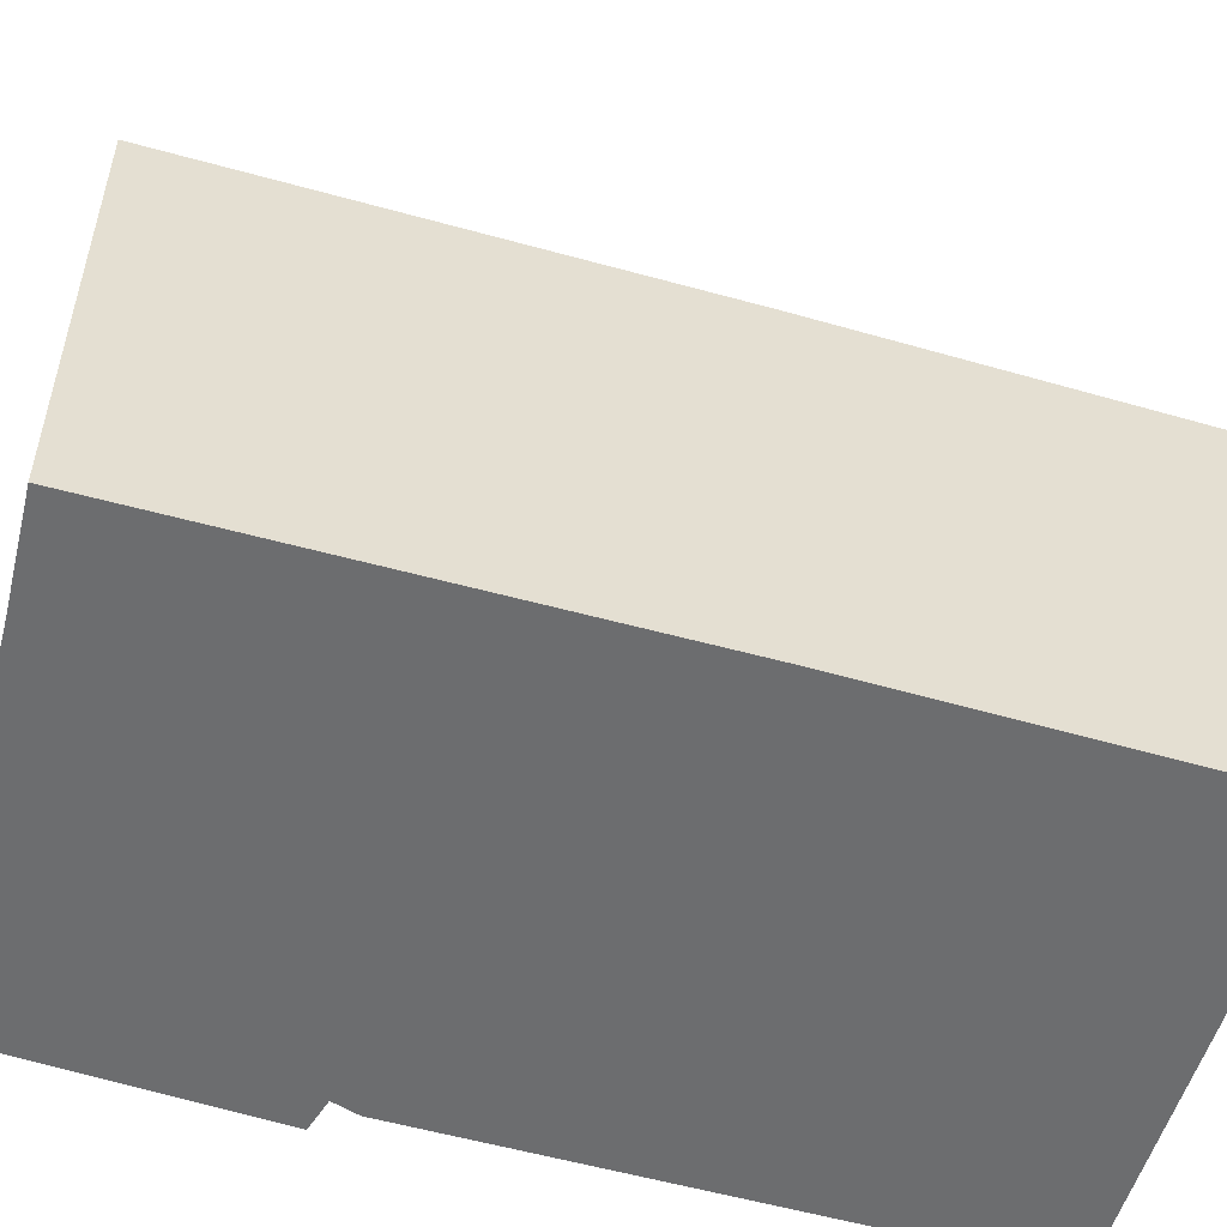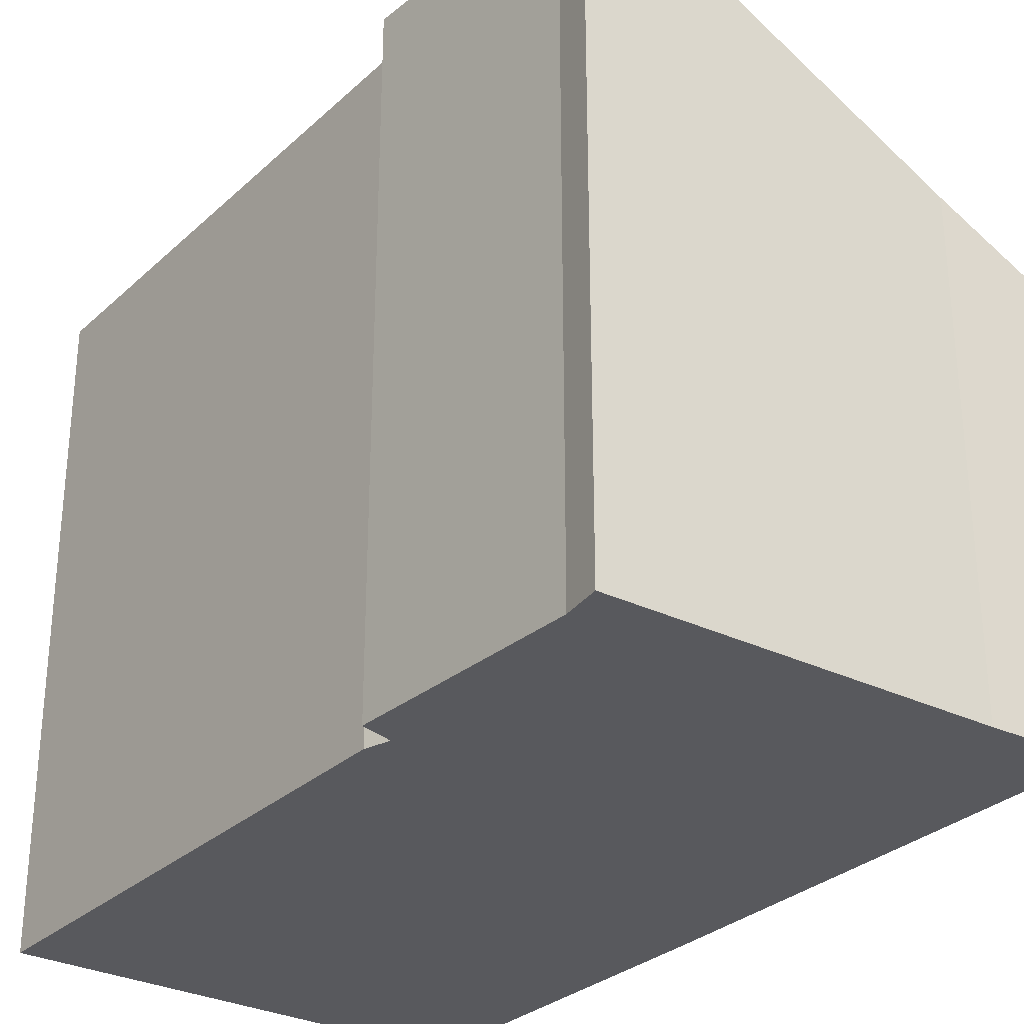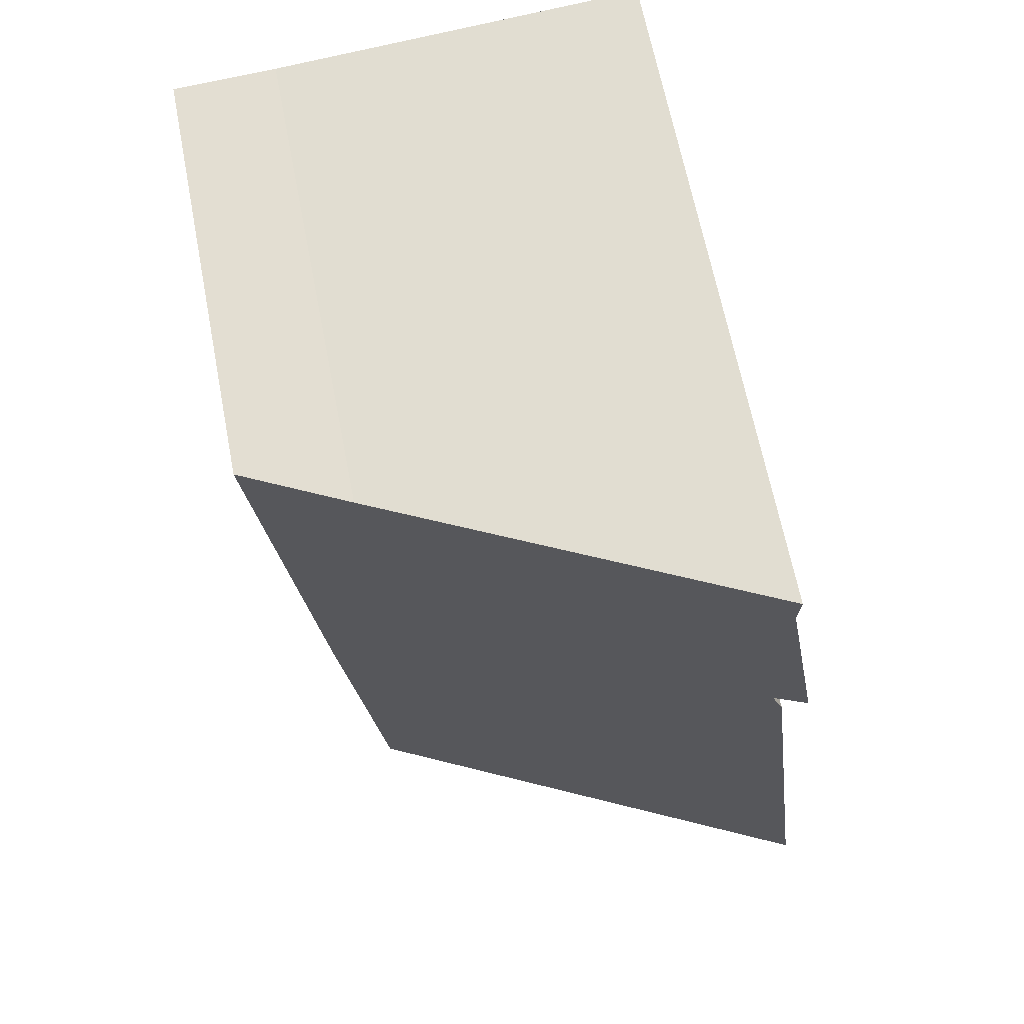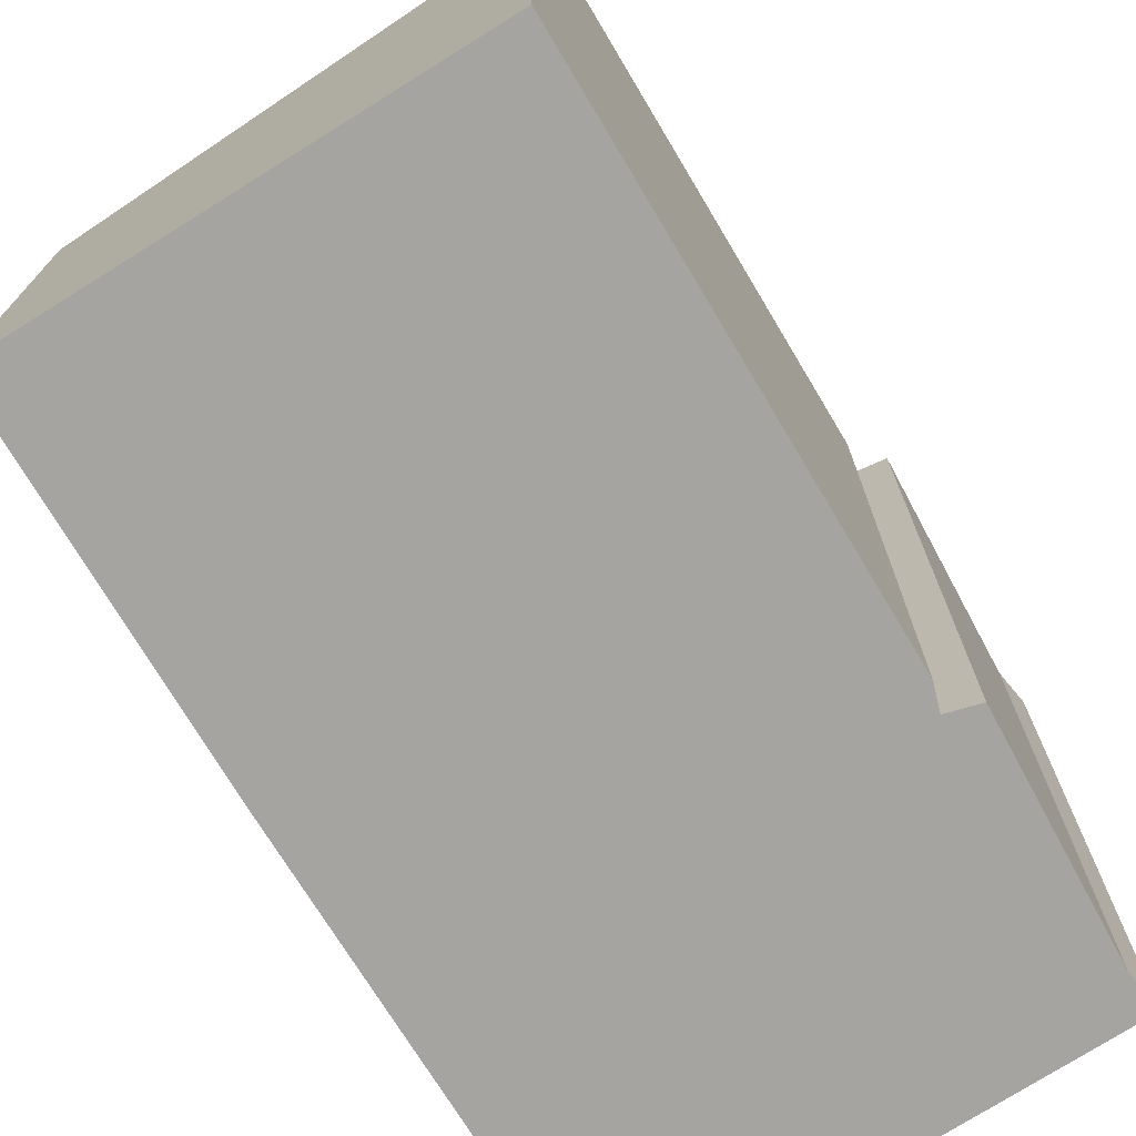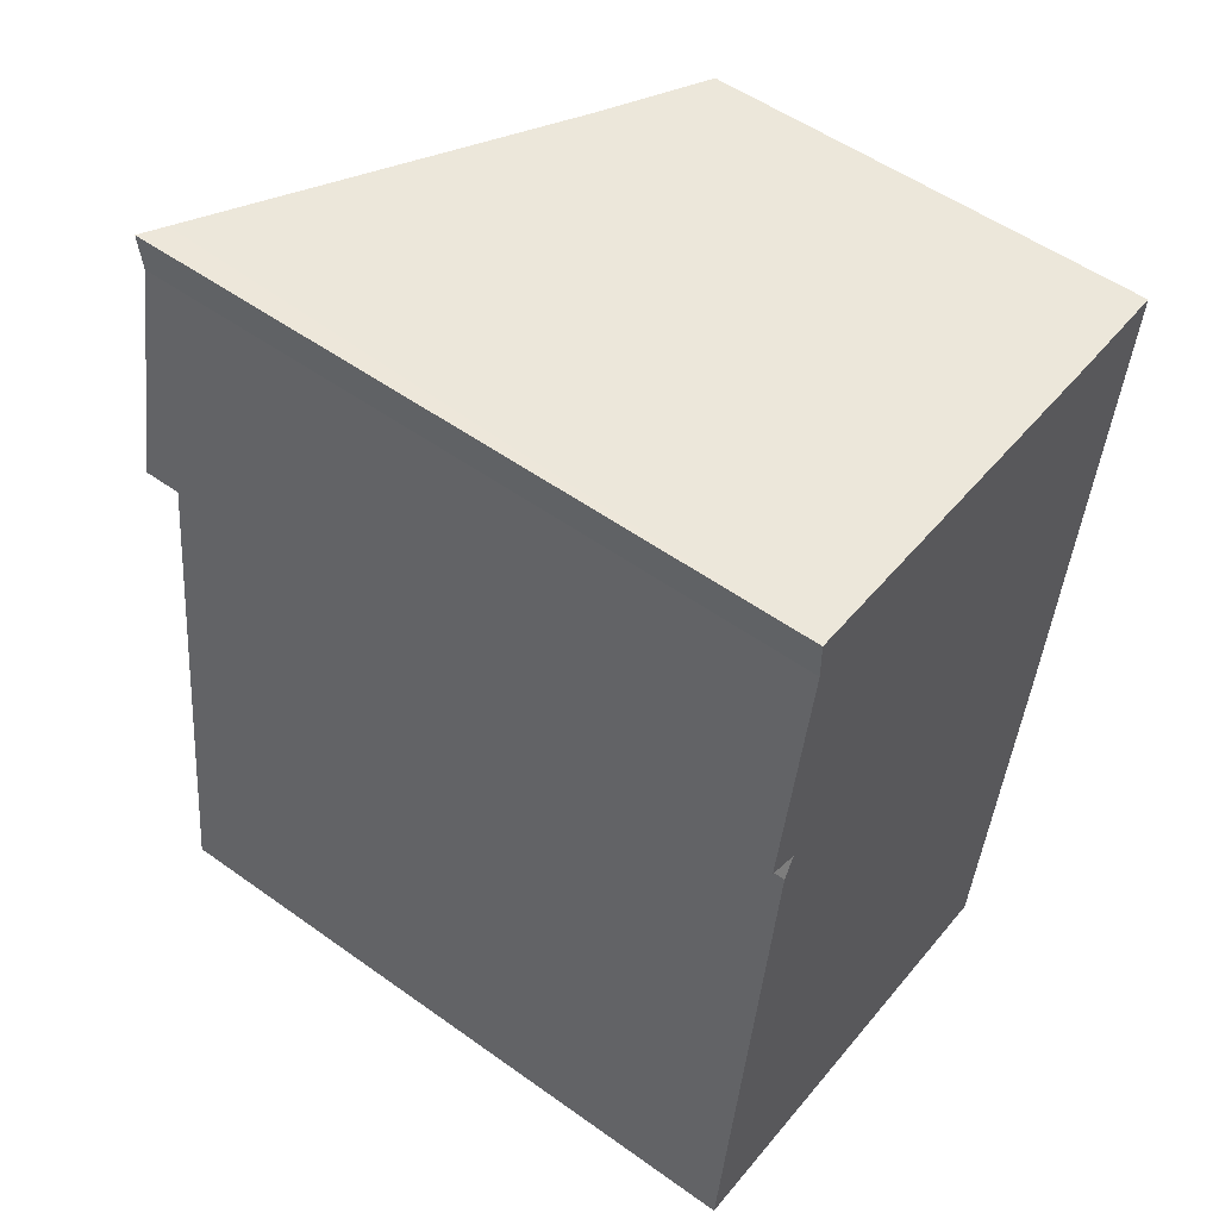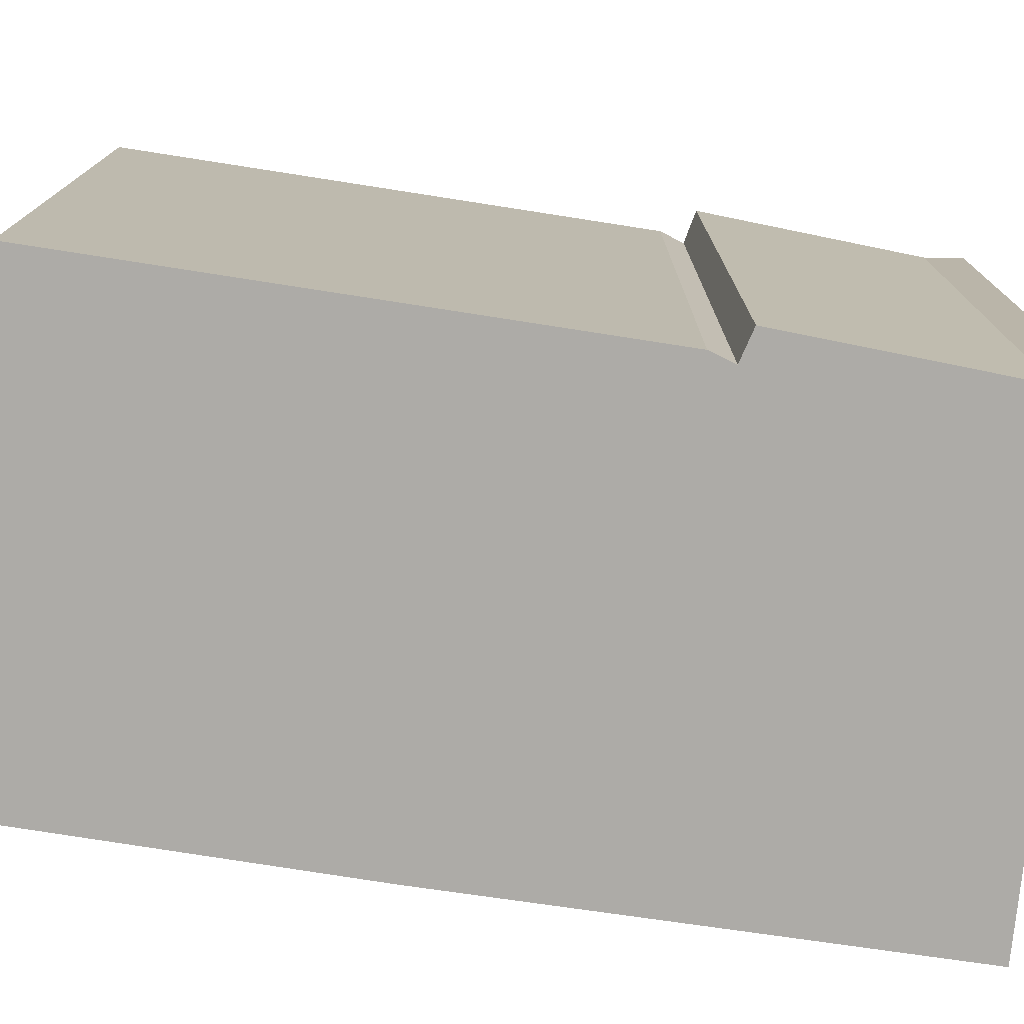
<metadata>
{"format":"obj","ext":"obj","renderer":"f3d","projection":"perspective","resolution":1024,"background":"white","views":[{"elev":-53.9,"azim":80.1,"up":"+Y"},{"elev":-30.0,"azim":-30.2,"up":"+Y"},{"elev":65.3,"azim":169.0,"up":"+Z"},{"elev":-73.4,"azim":-142.0,"up":"+Y"},{"elev":53.7,"azim":-52.7,"up":"+Z"},{"elev":-76.4,"azim":-91.7,"up":"+Y"}]}
</metadata>
<code>
v  0 11.48 7.031e-16
v  8.647 7.464 5.367
v  7.849 7.49 -0.836
v  9.601 7.49 13.74
v  1.155 11.46 9.23
v  9.603 7.49 13.76
v  9.142 7.724 13.79
v  7.815 8.395 13.88
v  1.339 11.39 9.636
v  1.909 11.39 14.41
v  0.814 11.67 9.846
v  1.489 11.57 13.78
v  1.476 11.61 14.45
v  0.814 -6.029e-16 9.846
v  1.489 -8.438e-16 13.78
v  1.476 -8.851e-16 14.45
v  0 0 0
v  1.155 -5.652e-16 9.23
v  7.815 -8.497e-16 13.88
v  1.909 -8.827e-16 14.41
v  9.603 -8.425e-16 13.76
v  9.142 -8.443e-16 13.79
v  8.647 -3.286e-16 5.367
v  9.601 -8.413e-16 13.74
v  7.849 5.119e-17 -0.836
v  1.339 -5.9e-16 9.636
g defaultobject
f 1 2 3
f 2 1 4
f 4 1 5
f 4 5 6
f 6 5 7
f 7 5 8
f 8 5 9
f 8 9 10
f 10 9 11
f 10 11 12
f 10 12 13
f 14 12 11
f 12 14 15
f 12 16 13
f 16 12 15
f 17 5 1
f 5 17 18
f 16 10 13
f 10 16 8
f 8 16 19
f 19 16 20
f 19 7 8
f 7 19 6
f 6 19 21
f 21 19 22
f 21 4 6
f 4 21 2
f 2 21 23
f 23 21 24
f 2 25 3
f 25 2 23
f 3 17 1
f 17 3 25
f 9 14 11
f 14 9 26
f 18 9 5
f 9 18 26
f 23 17 25
f 17 23 18
f 18 23 24
f 18 24 26
f 26 24 14
f 14 24 15
f 15 24 21
f 15 21 22
f 15 22 19
f 15 19 20
f 15 20 16

</code>
